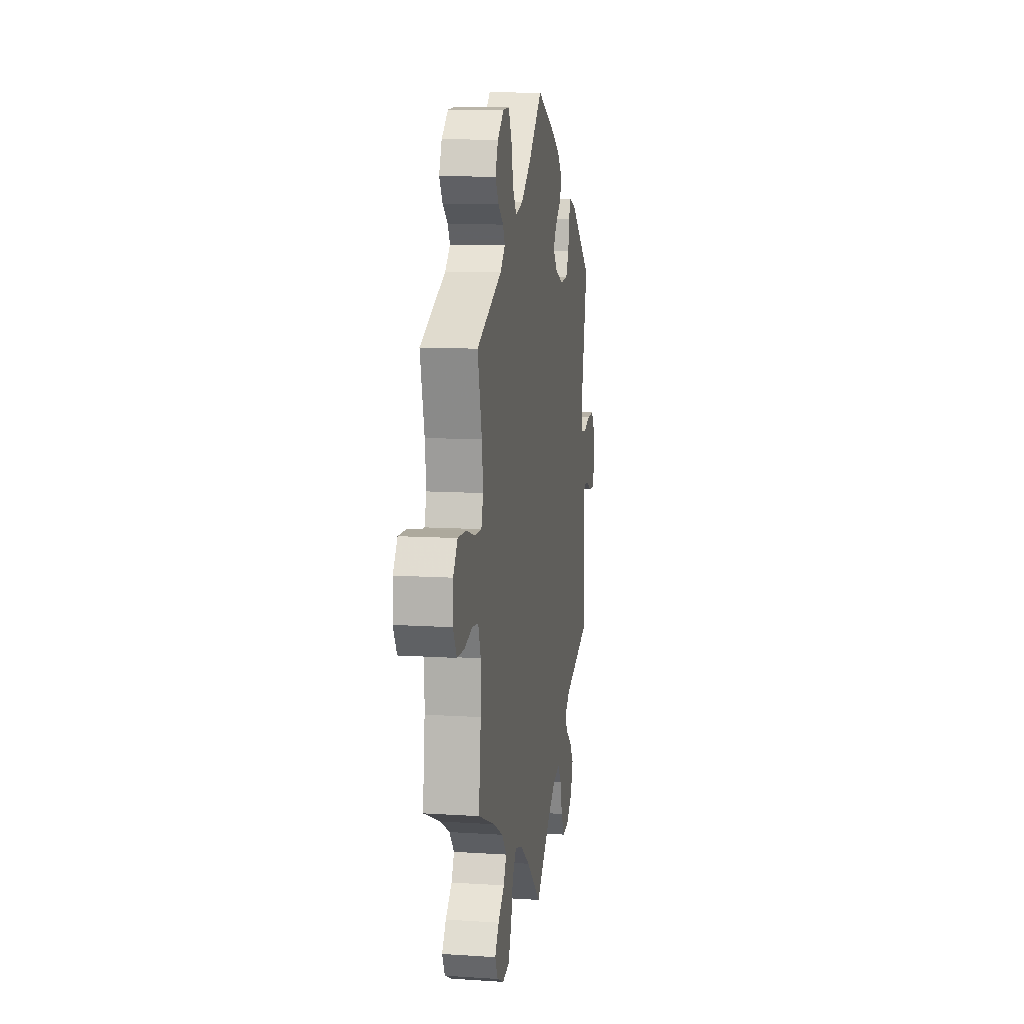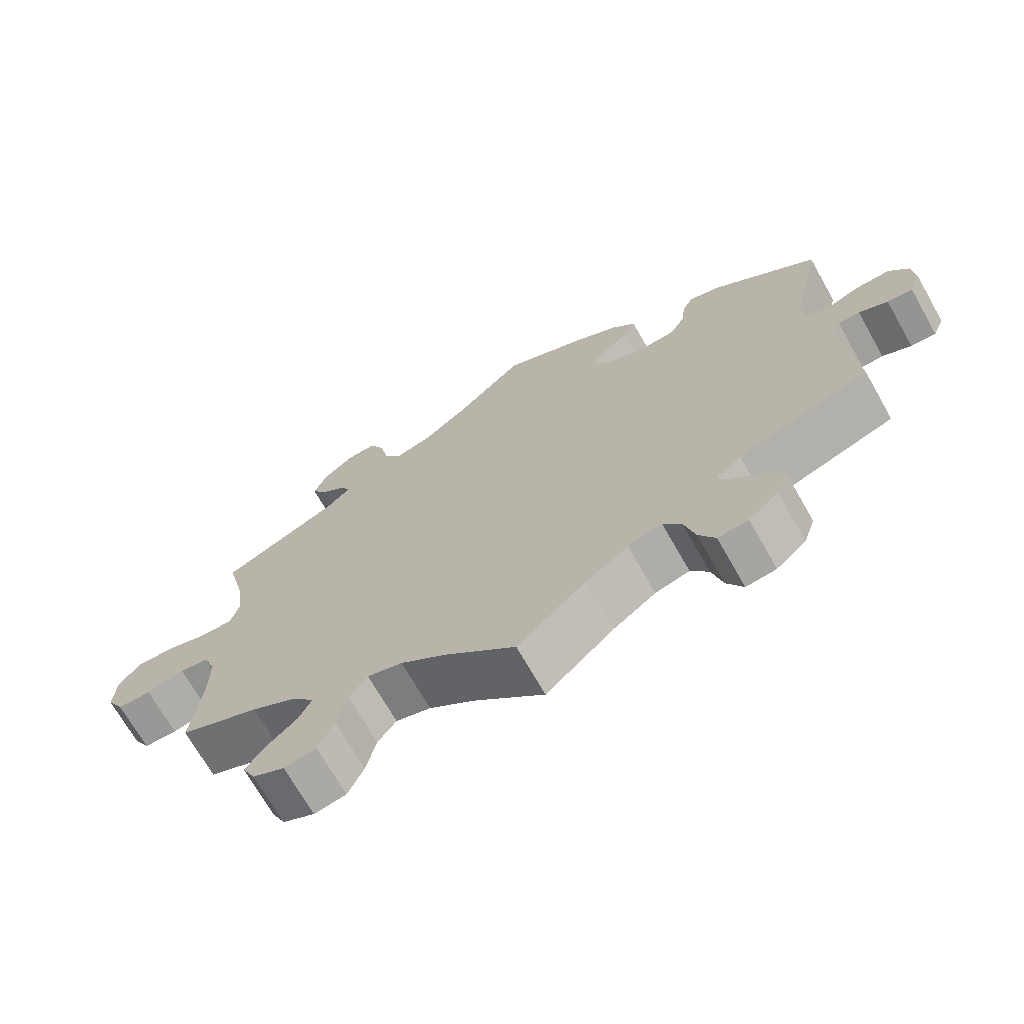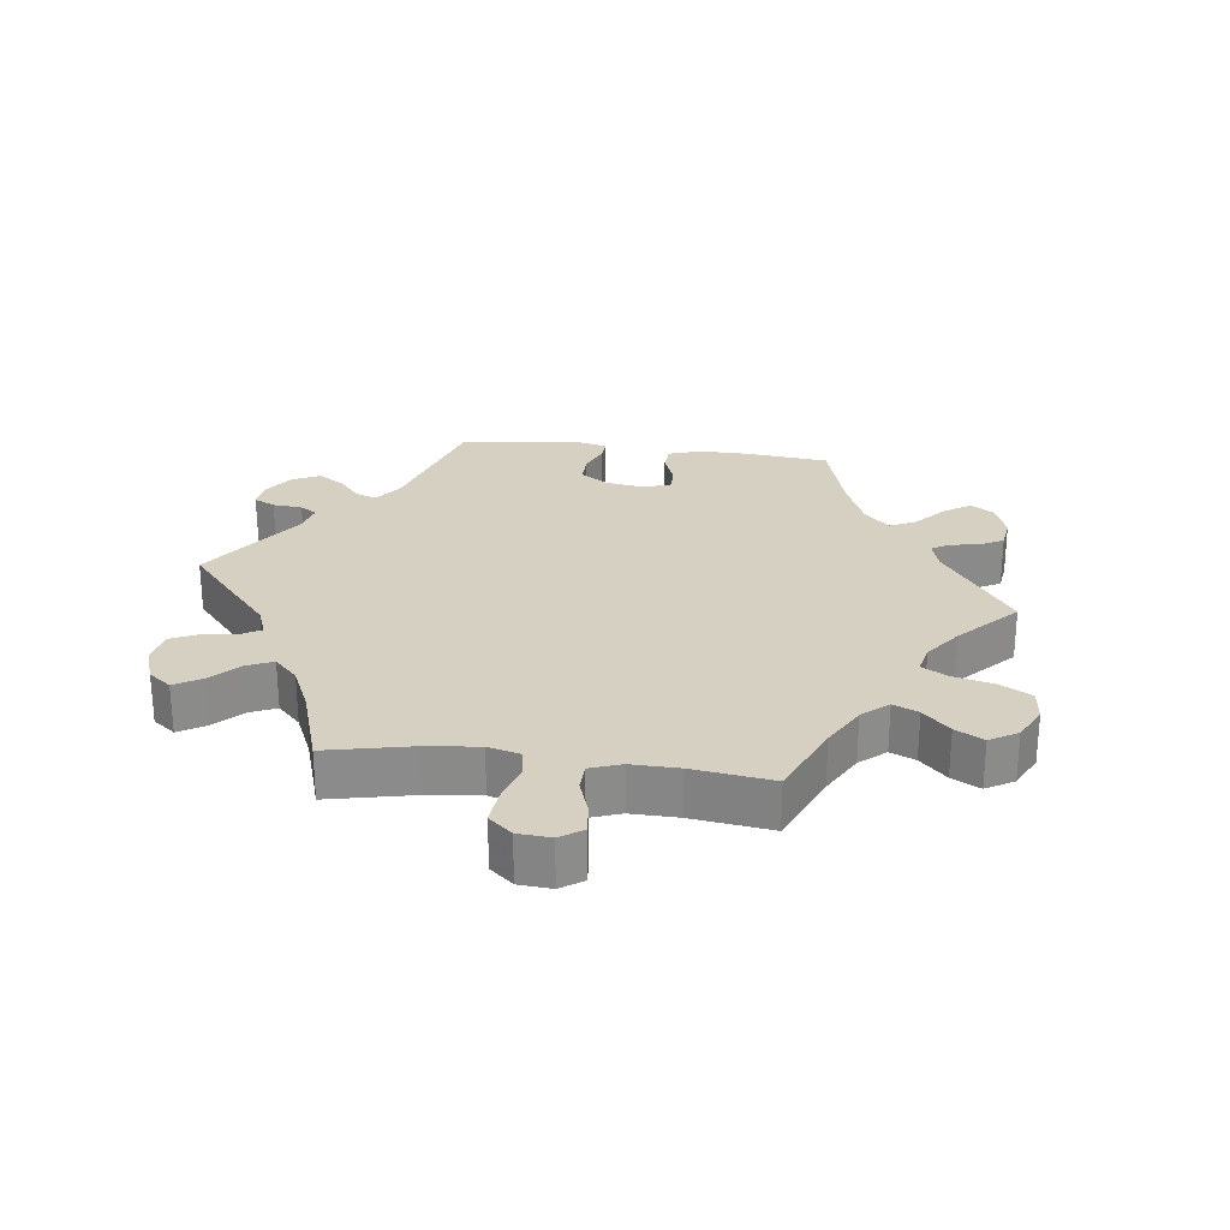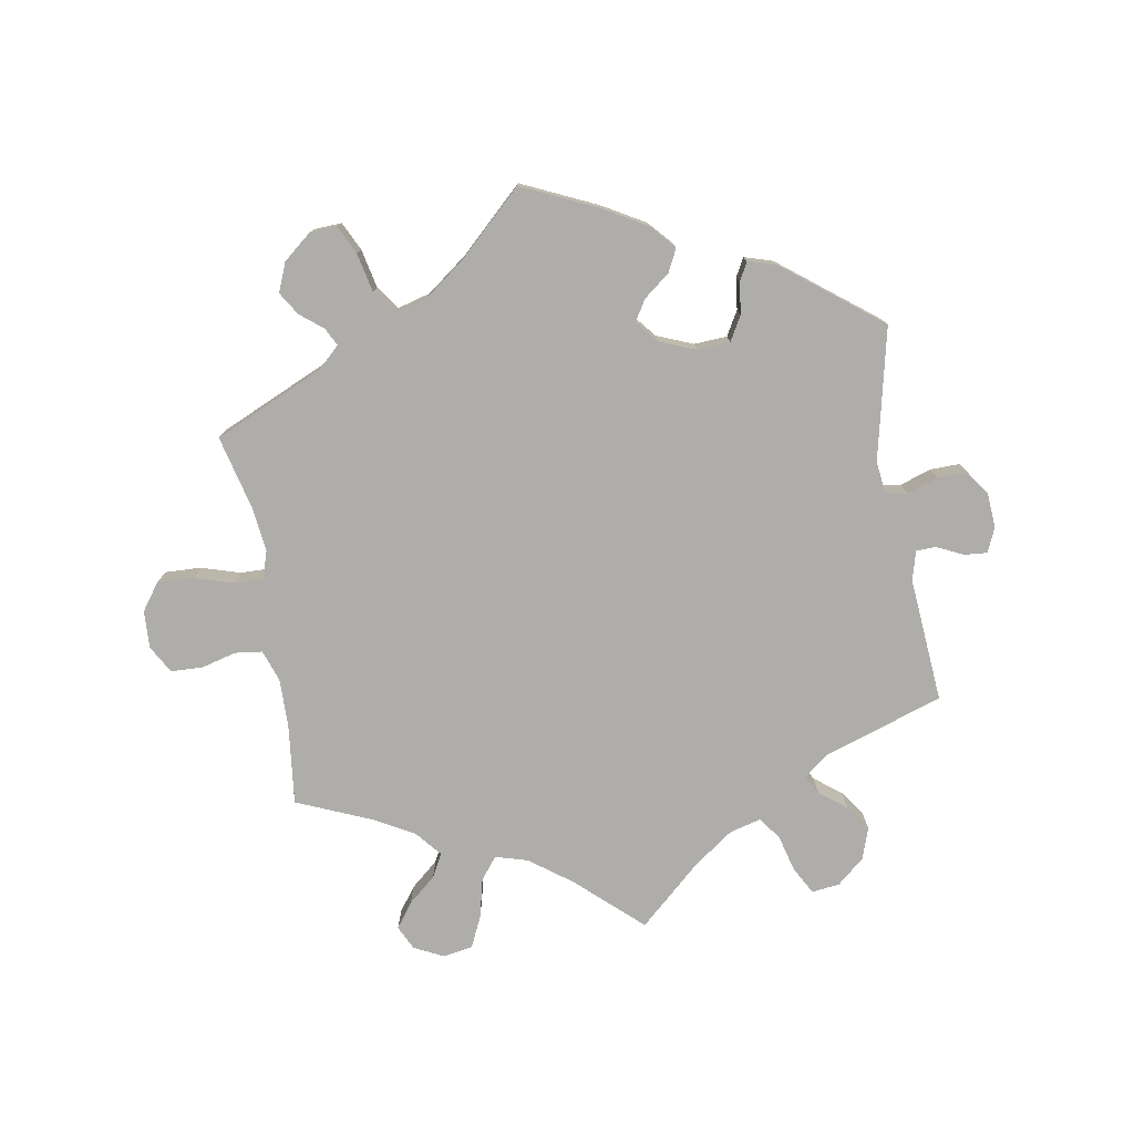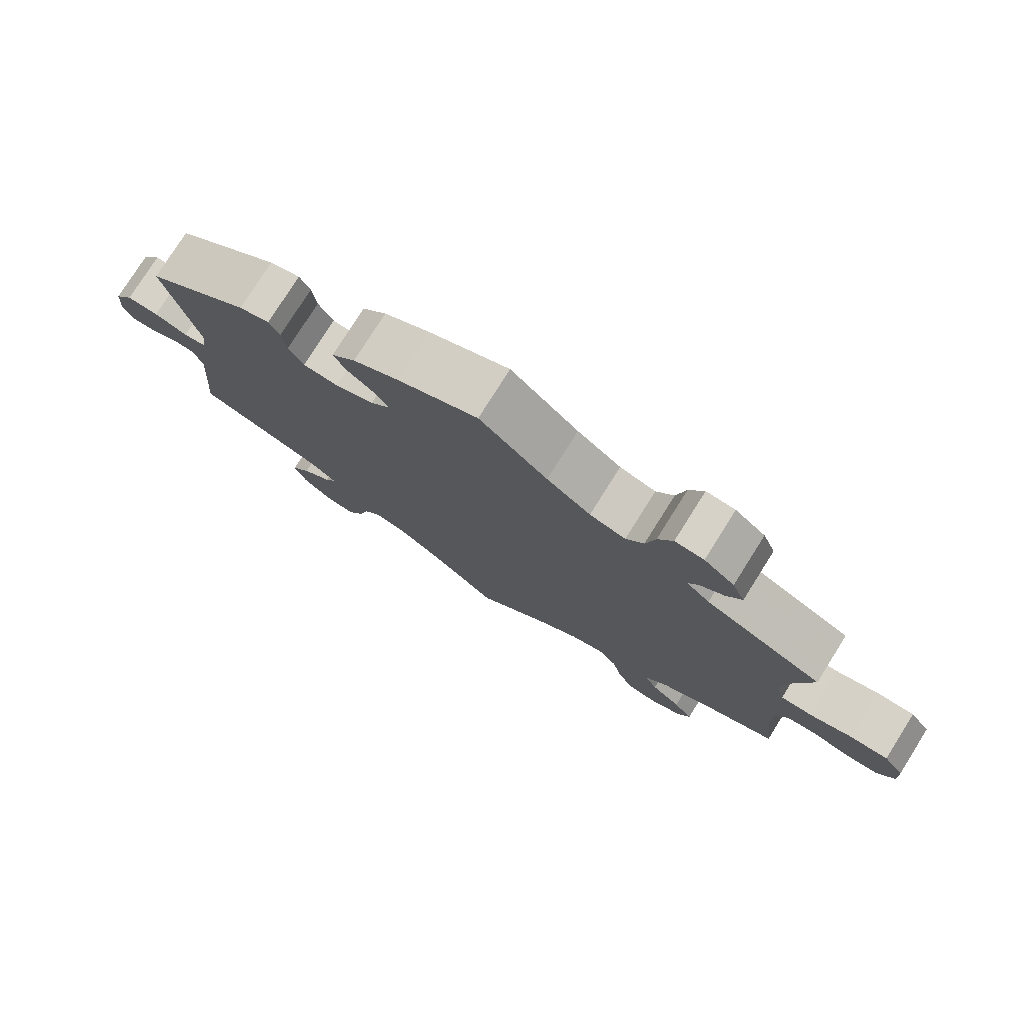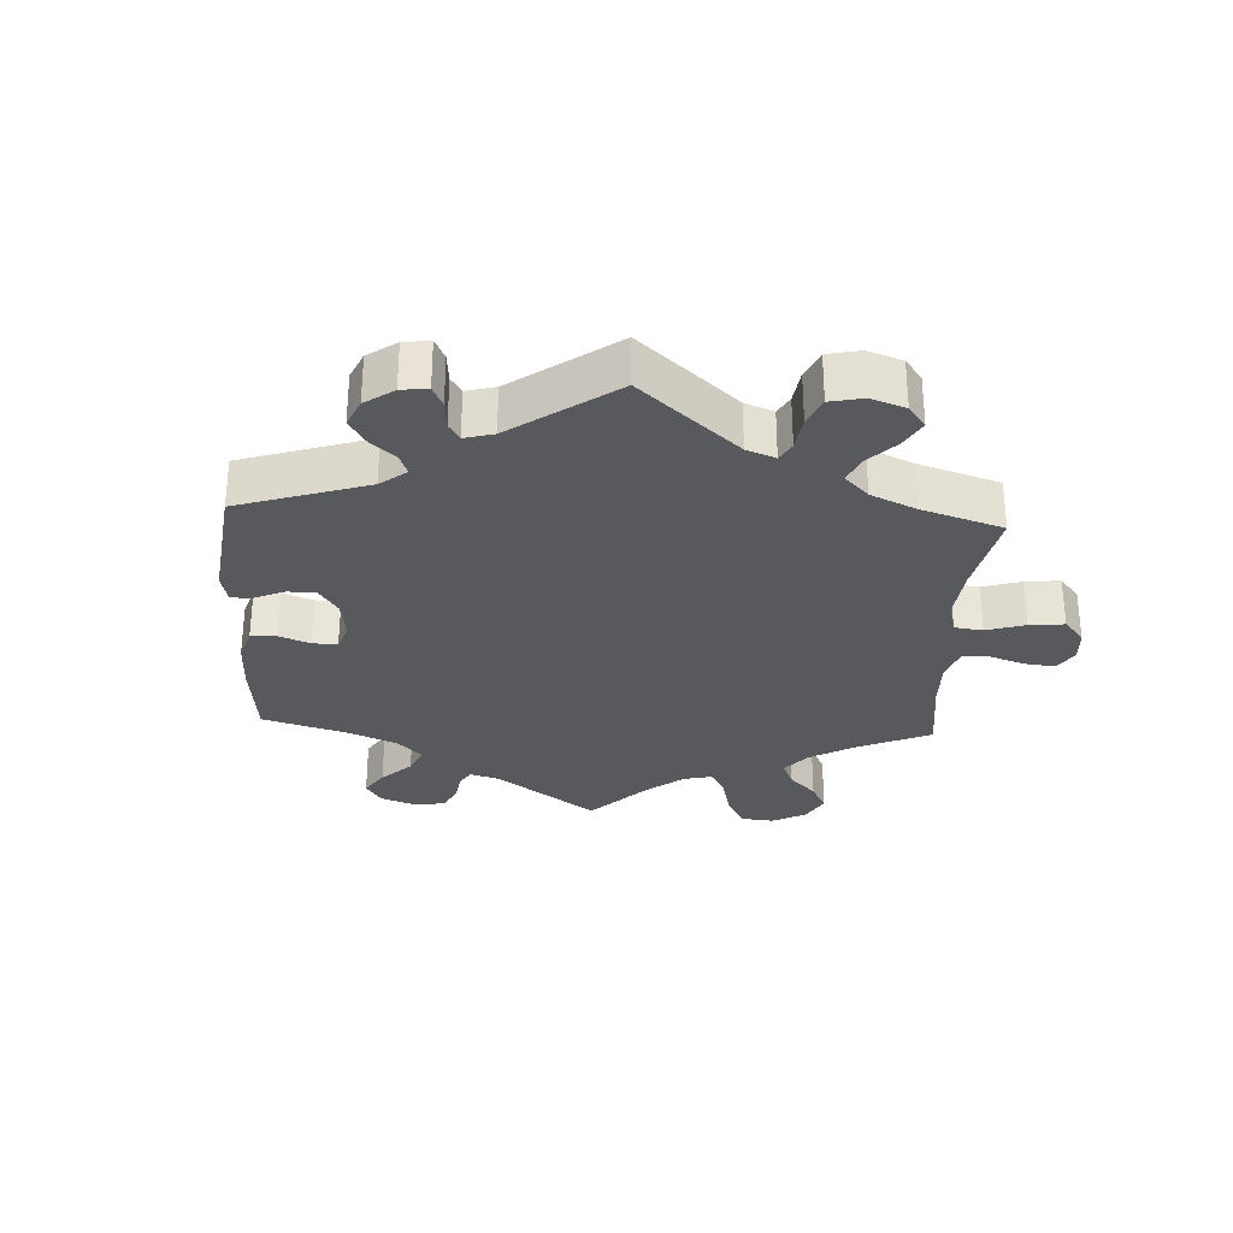
<metadata>
{"format":"obj","ext":"obj","renderer":"f3d","projection":"perspective","resolution":1024,"background":"white","views":[{"elev":10.9,"azim":-80.9,"up":"+Z"},{"elev":-70.0,"azim":29.6,"up":"+Z"},{"elev":26.5,"azim":-142.6,"up":"+Y"},{"elev":-77.2,"azim":9.6,"up":"+Y"},{"elev":77.5,"azim":-147.8,"up":"+Z"},{"elev":-30.2,"azim":117.1,"up":"+Y"}]}
</metadata>
<code>
v 0.113 0.07 0.526
v 0.178 0.07 0.489
v 0.212 0.07 0.451
v 0.195 0.07 0.417
v 0.156 0.07 0.386
v 0.136 0.07 0.354
v 0.164 0.07 0.321
v 0.219 0.07 0.299
v 0.269 0.07 0.302
v 0.29 0.07 0.339
v 0.296 0.07 0.387
v 0.311 0.07 0.415
v 0.354 0.07 0.402
v 0.501 0.07 0.289
v 0.457 0.07 0.089
v 0.463 0.07 0.04
v 0.496 0.07 0.034
v 0.543 0.07 0.05
v 0.588 0.07 0.051
v 0.614 0.07 0.014
v 0.618 0.07 -0.039
v 0.602 0.07 -0.076
v 0.567 0.07 -0.073
v 0.527 0.07 -0.054
v 0.497 0.07 -0.055
v 0.485 0.07 -0.099
v 0.501 0.07 -0.289
v 0.318 0.07 -0.351
v 0.282 0.07 -0.38
v 0.298 0.07 -0.408
v 0.339 0.07 -0.44
v 0.366 0.07 -0.478
v 0.35 0.07 -0.526
v 0.308 0.07 -0.562
v 0.266 0.07 -0.567
v 0.243 0.07 -0.526
v 0.228 0.07 -0.47
v 0.203 0.07 -0.436
v 0.155 0.07 -0.449
v 0.095 0.07 -0.492
v 0 0.07 -0.578
v -0.098 0.07 -0.489
v -0.162 0.07 -0.442
v -0.211 0.07 -0.428
v -0.237 0.07 -0.462
v -0.251 0.07 -0.521
v -0.273 0.07 -0.569
v -0.318 0.07 -0.577
v -0.363 0.07 -0.555
v -0.381 0.07 -0.518
v -0.354 0.07 -0.481
v -0.312 0.07 -0.445
v -0.293 0.07 -0.409
v -0.325 0.07 -0.371
v -0.388 0.07 -0.336
v -0.5 0.07 -0.289
v -0.486 0.07 -0.167
v -0.485 0.07 -0.093
v -0.502 0.07 -0.045
v -0.543 0.07 -0.04
v -0.597 0.07 -0.054
v -0.645 0.07 -0.052
v -0.669 0.07 -0.01
v -0.666 0.07 0.047
v -0.637 0.07 0.087
v -0.582 0.07 0.085
v -0.523 0.07 0.067
v -0.478 0.07 0.066
v -0.465 0.07 0.108
v -0.473 0.07 0.175
v -0.501 0.07 0.288
v -0.334 0.07 0.363
v -0.301 0.07 0.394
v -0.315 0.07 0.421
v -0.349 0.07 0.448
v -0.371 0.07 0.483
v -0.353 0.07 0.527
v -0.31 0.07 0.562
v -0.269 0.07 0.564
v -0.248 0.07 0.521
v -0.235 0.07 0.462
v -0.21 0.07 0.426
v -0.159 0.07 0.44
v -0.097 0.07 0.487
v -0.001 0.07 0.578
v 0.113 0 0.526
v 0.178 0 0.489
v 0.212 0 0.451
v 0.195 0 0.417
v 0.156 0 0.386
v 0.136 0 0.354
v 0.164 0 0.321
v 0.219 0 0.299
v 0.269 0 0.302
v 0.29 0 0.339
v 0.296 0 0.387
v 0.311 0 0.415
v 0.354 0 0.402
v 0.501 0 0.289
v 0.457 0 0.089
v 0.463 0 0.04
v 0.496 0 0.034
v 0.543 0 0.05
v 0.588 0 0.051
v 0.614 0 0.014
v 0.618 0 -0.039
v 0.602 0 -0.076
v 0.567 0 -0.073
v 0.527 0 -0.054
v 0.497 0 -0.055
v 0.485 0 -0.099
v 0.501 0 -0.289
v 0.318 0 -0.351
v 0.282 0 -0.38
v 0.298 0 -0.408
v 0.339 0 -0.44
v 0.366 0 -0.478
v 0.35 0 -0.526
v 0.308 0 -0.562
v 0.266 0 -0.567
v 0.243 0 -0.526
v 0.228 0 -0.47
v 0.203 0 -0.436
v 0.155 0 -0.449
v 0.095 0 -0.492
v 0 0 -0.578
v -0.098 0 -0.489
v -0.162 0 -0.442
v -0.211 0 -0.428
v -0.237 0 -0.462
v -0.251 0 -0.521
v -0.273 0 -0.569
v -0.318 0 -0.577
v -0.363 0 -0.555
v -0.381 0 -0.518
v -0.354 0 -0.481
v -0.312 0 -0.445
v -0.293 0 -0.409
v -0.325 0 -0.371
v -0.388 0 -0.336
v -0.5 0 -0.289
v -0.486 0 -0.167
v -0.485 0 -0.093
v -0.502 0 -0.045
v -0.543 0 -0.04
v -0.597 0 -0.054
v -0.645 0 -0.052
v -0.669 0 -0.01
v -0.666 0 0.047
v -0.637 0 0.087
v -0.582 0 0.085
v -0.523 0 0.067
v -0.478 0 0.066
v -0.465 0 0.108
v -0.473 0 0.175
v -0.501 0 0.288
v -0.334 0 0.363
v -0.301 0 0.394
v -0.315 0 0.421
v -0.349 0 0.448
v -0.371 0 0.483
v -0.353 0 0.527
v -0.31 0 0.562
v -0.269 0 0.564
v -0.248 0 0.521
v -0.235 0 0.462
v -0.21 0 0.426
v -0.159 0 0.44
v -0.097 0 0.487
v -0.001 0 0.578
f 84 85 1 2
f 83 84 2 3
f 82 83 3 4
f 78 79 80 81
f 78 81 82
f 77 78 82
f 74 75 76 77
f 73 74 77 82
f 72 73 82 4
f 70 71 72 4
f 64 65 66 67
f 64 67 68
f 63 64 68
f 60 61 62 63
f 59 60 63 68
f 58 59 68 69
f 55 56 57
f 54 55 57 58
f 53 54 58 69
f 49 50 51 52
f 49 52 53
f 48 49 53
f 45 46 47 48
f 45 48 53
f 44 45 53 69
f 40 41 42
f 39 40 42 43
f 38 39 43 44
f 34 35 36 37
f 34 37 38
f 33 34 38
f 30 31 32 33
f 29 30 33 38
f 28 29 38 44
f 26 27 28 44
f 21 22 23 24
f 21 24 25
f 20 21 25
f 17 18 19 20
f 17 20 25
f 16 17 25 26
f 12 13 14 15
f 10 11 12 15
f 9 10 15 16
f 8 9 16 26
f 69 70 4 5
f 7 8 26 44
f 6 7 44 69
f 5 6 69
f 87 86 170 169
f 88 87 169 168
f 89 88 168 167
f 166 165 164 163
f 167 166 163
f 167 163 162
f 162 161 160 159
f 167 162 159 158
f 89 167 158 157
f 89 157 156 155
f 152 151 150 149
f 153 152 149
f 153 149 148
f 148 147 146 145
f 153 148 145 144
f 154 153 144 143
f 142 141 140
f 143 142 140 139
f 154 143 139 138
f 137 136 135 134
f 138 137 134
f 138 134 133
f 133 132 131 130
f 138 133 130
f 154 138 130 129
f 127 126 125
f 128 127 125 124
f 129 128 124 123
f 122 121 120 119
f 123 122 119
f 123 119 118
f 118 117 116 115
f 123 118 115 114
f 129 123 114 113
f 129 113 112 111
f 109 108 107 106
f 110 109 106
f 110 106 105
f 105 104 103 102
f 110 105 102
f 111 110 102 101
f 100 99 98 97
f 100 97 96 95
f 101 100 95 94
f 111 101 94 93
f 90 89 155 154
f 129 111 93 92
f 154 129 92 91
f 154 91 90
f 1 86 87 2
f 2 87 88 3
f 3 88 89 4
f 4 89 90 5
f 5 90 91 6
f 6 91 92 7
f 7 92 93 8
f 8 93 94 9
f 9 94 95 10
f 10 95 96 11
f 11 96 97 12
f 12 97 98 13
f 13 98 99 14
f 14 99 100 15
f 15 100 101 16
f 16 101 102 17
f 17 102 103 18
f 18 103 104 19
f 19 104 105 20
f 20 105 106 21
f 21 106 107 22
f 22 107 108 23
f 23 108 109 24
f 24 109 110 25
f 25 110 111 26
f 26 111 112 27
f 27 112 113 28
f 28 113 114 29
f 29 114 115 30
f 30 115 116 31
f 31 116 117 32
f 32 117 118 33
f 33 118 119 34
f 34 119 120 35
f 35 120 121 36
f 36 121 122 37
f 37 122 123 38
f 38 123 124 39
f 39 124 125 40
f 40 125 126 41
f 41 126 127 42
f 42 127 128 43
f 43 128 129 44
f 44 129 130 45
f 45 130 131 46
f 46 131 132 47
f 47 132 133 48
f 48 133 134 49
f 49 134 135 50
f 50 135 136 51
f 51 136 137 52
f 52 137 138 53
f 53 138 139 54
f 54 139 140 55
f 55 140 141 56
f 56 141 142 57
f 57 142 143 58
f 58 143 144 59
f 59 144 145 60
f 60 145 146 61
f 61 146 147 62
f 62 147 148 63
f 63 148 149 64
f 64 149 150 65
f 65 150 151 66
f 66 151 152 67
f 67 152 153 68
f 68 153 154 69
f 69 154 155 70
f 70 155 156 71
f 71 156 157 72
f 72 157 158 73
f 73 158 159 74
f 74 159 160 75
f 75 160 161 76
f 76 161 162 77
f 77 162 163 78
f 78 163 164 79
f 79 164 165 80
f 80 165 166 81
f 81 166 167 82
f 82 167 168 83
f 83 168 169 84
f 84 169 170 85
f 85 170 86 1

</code>
